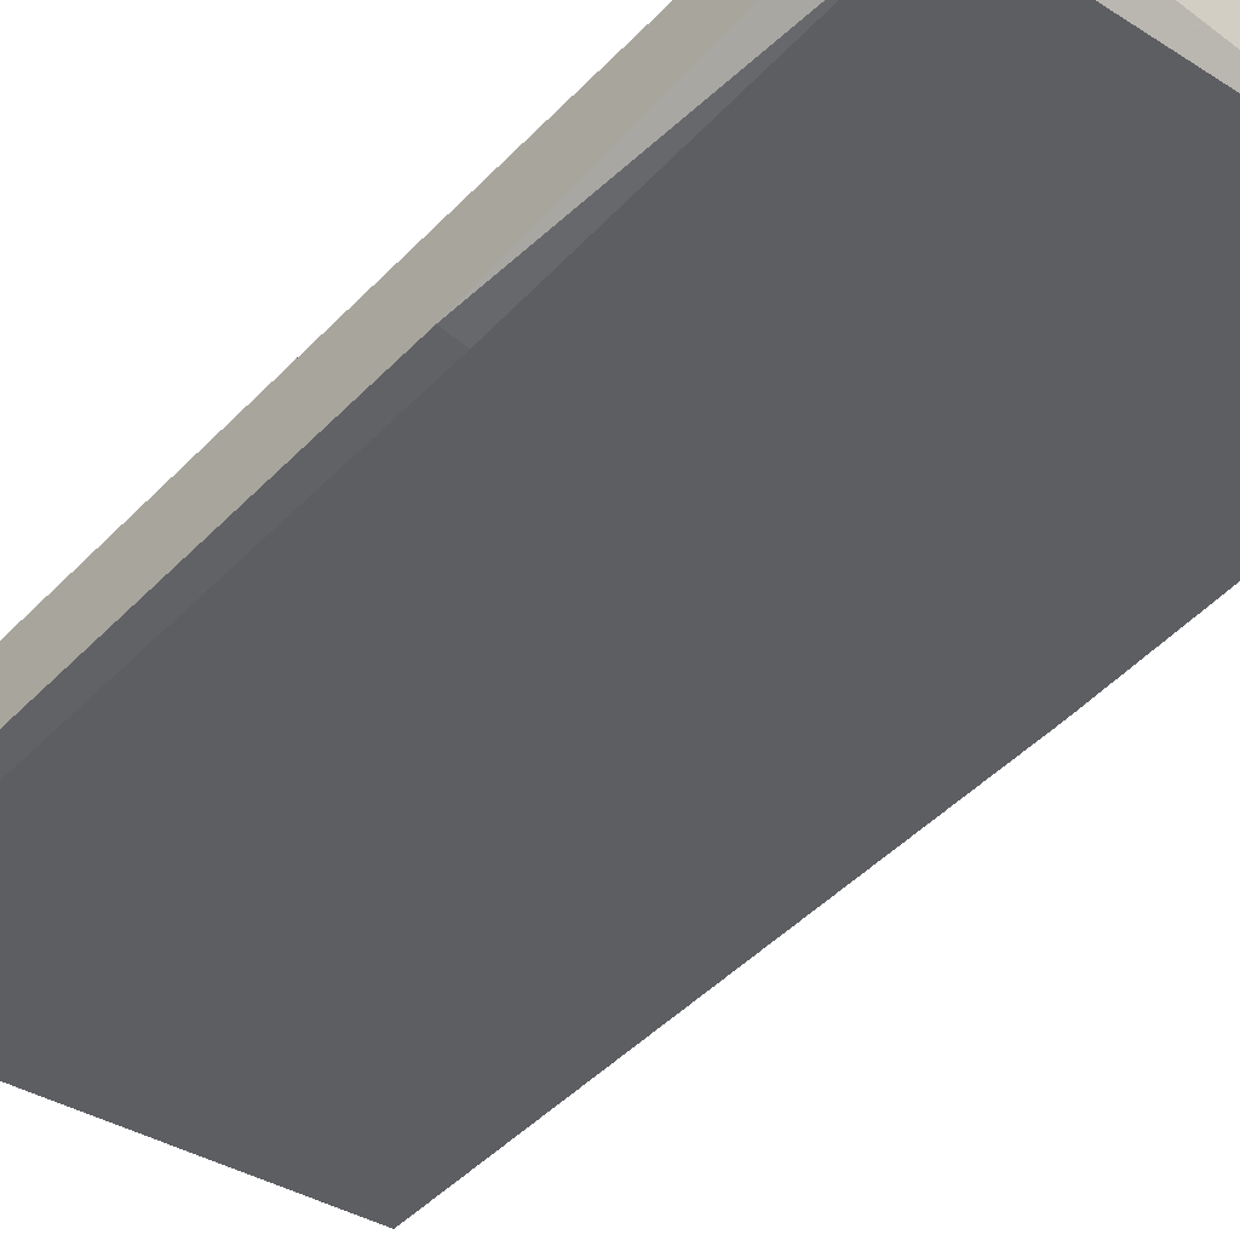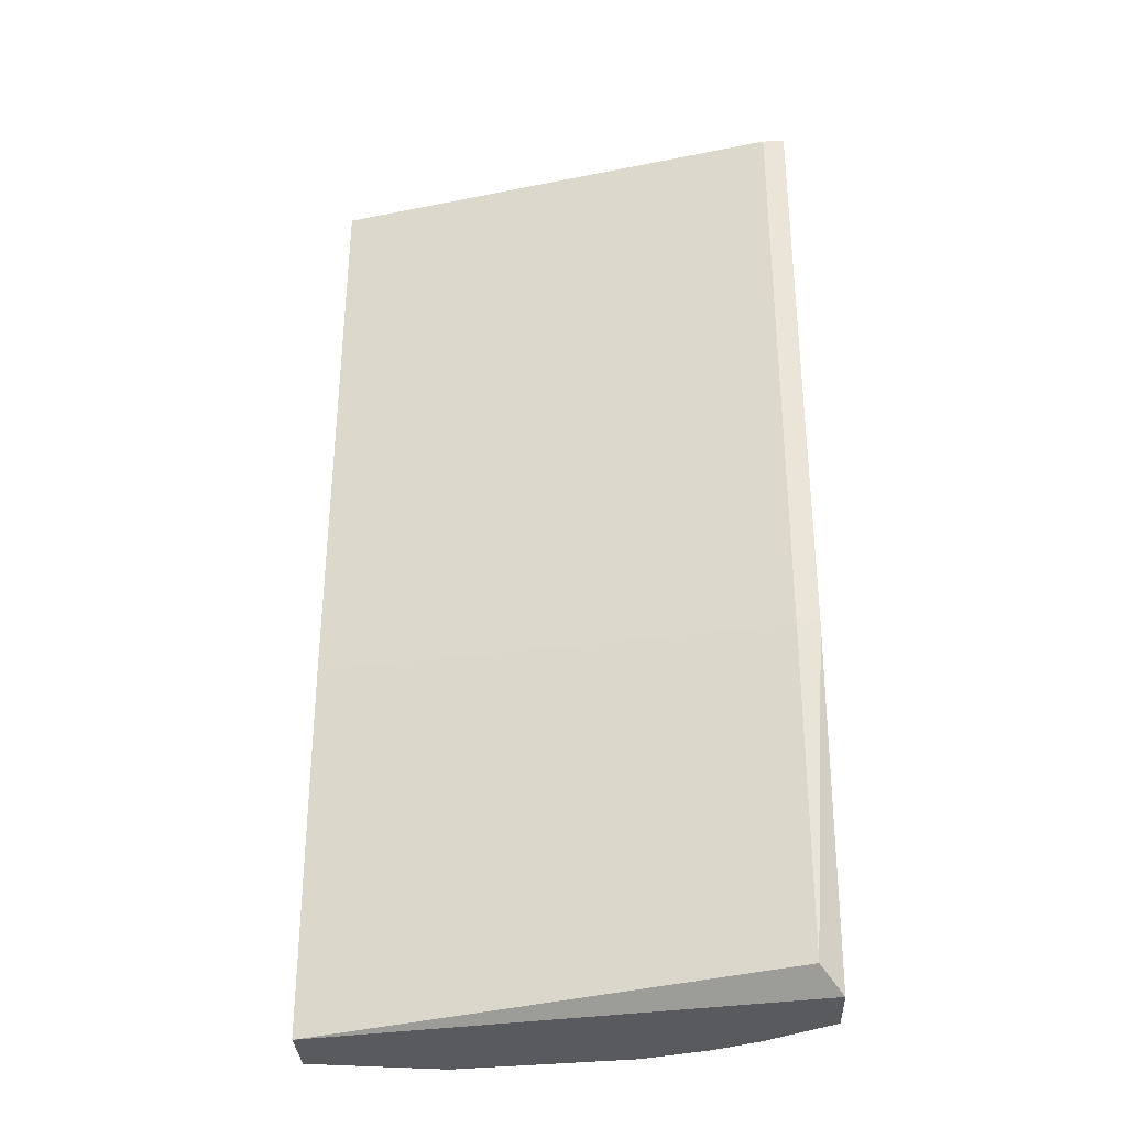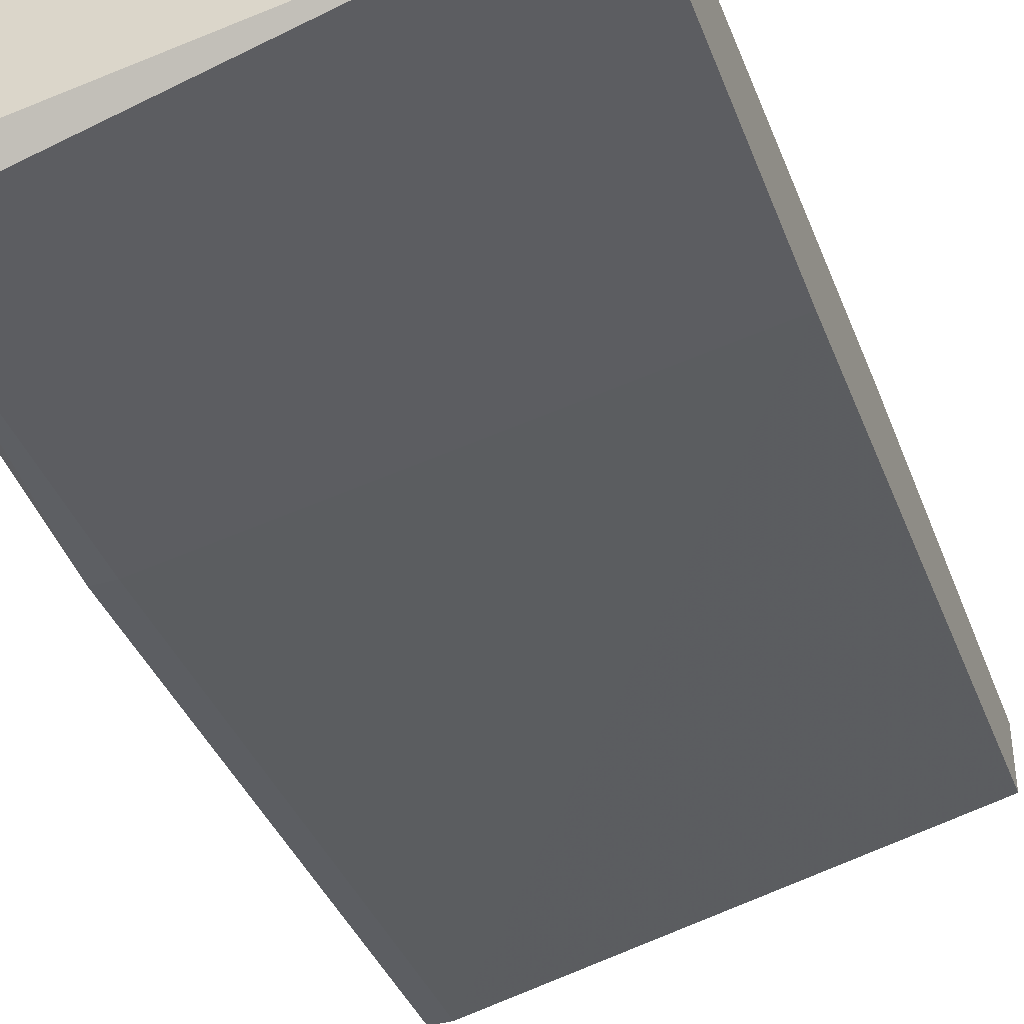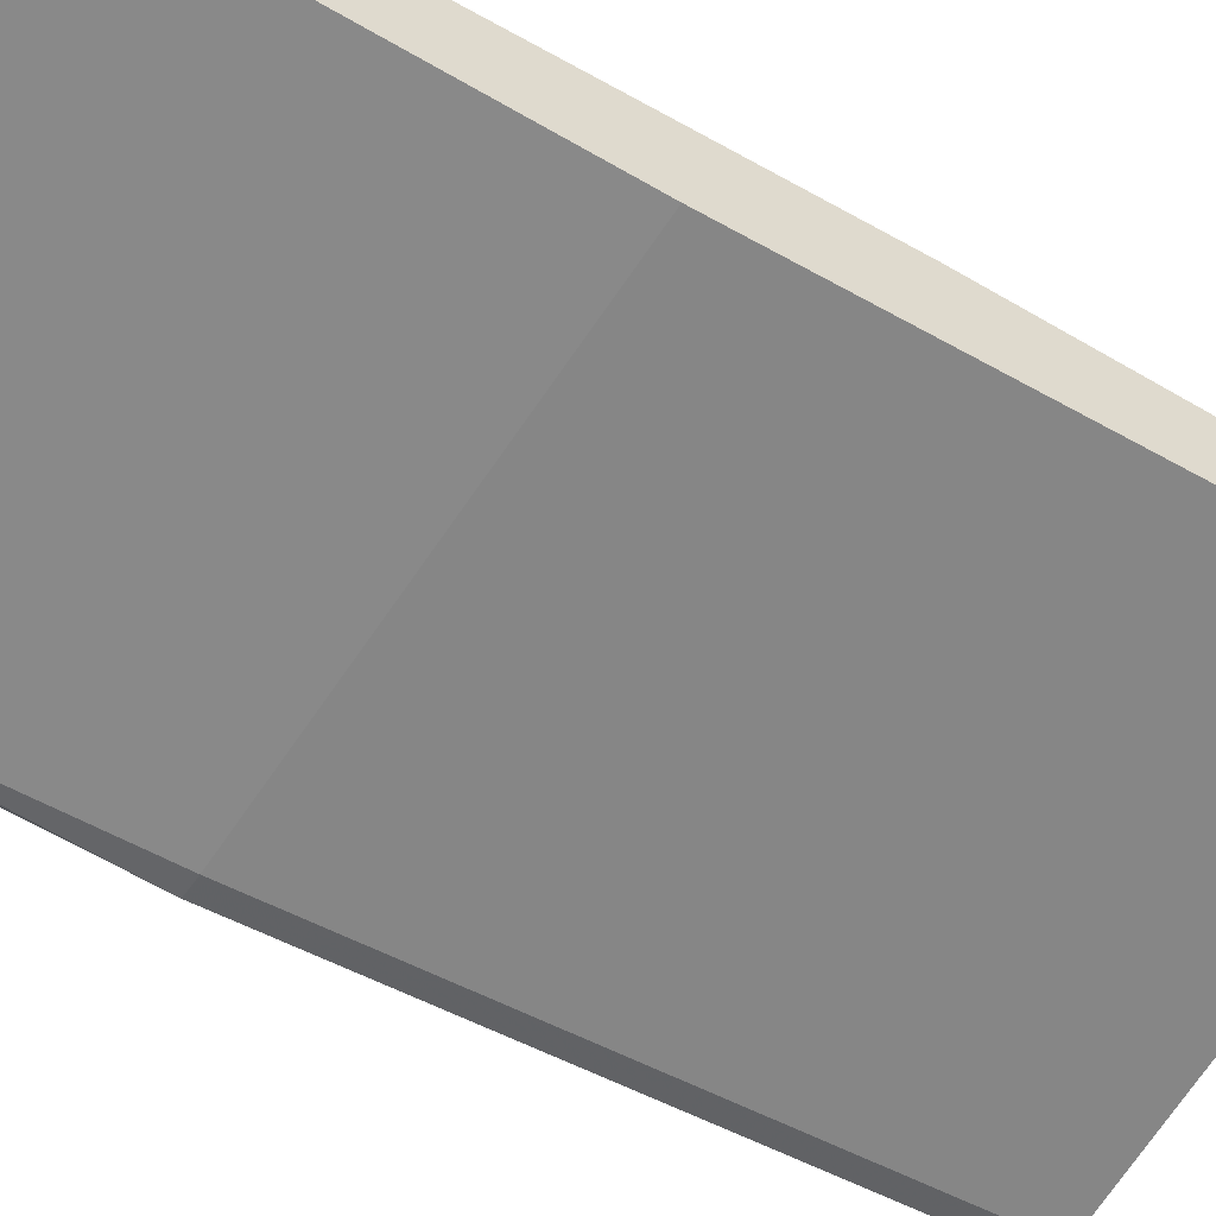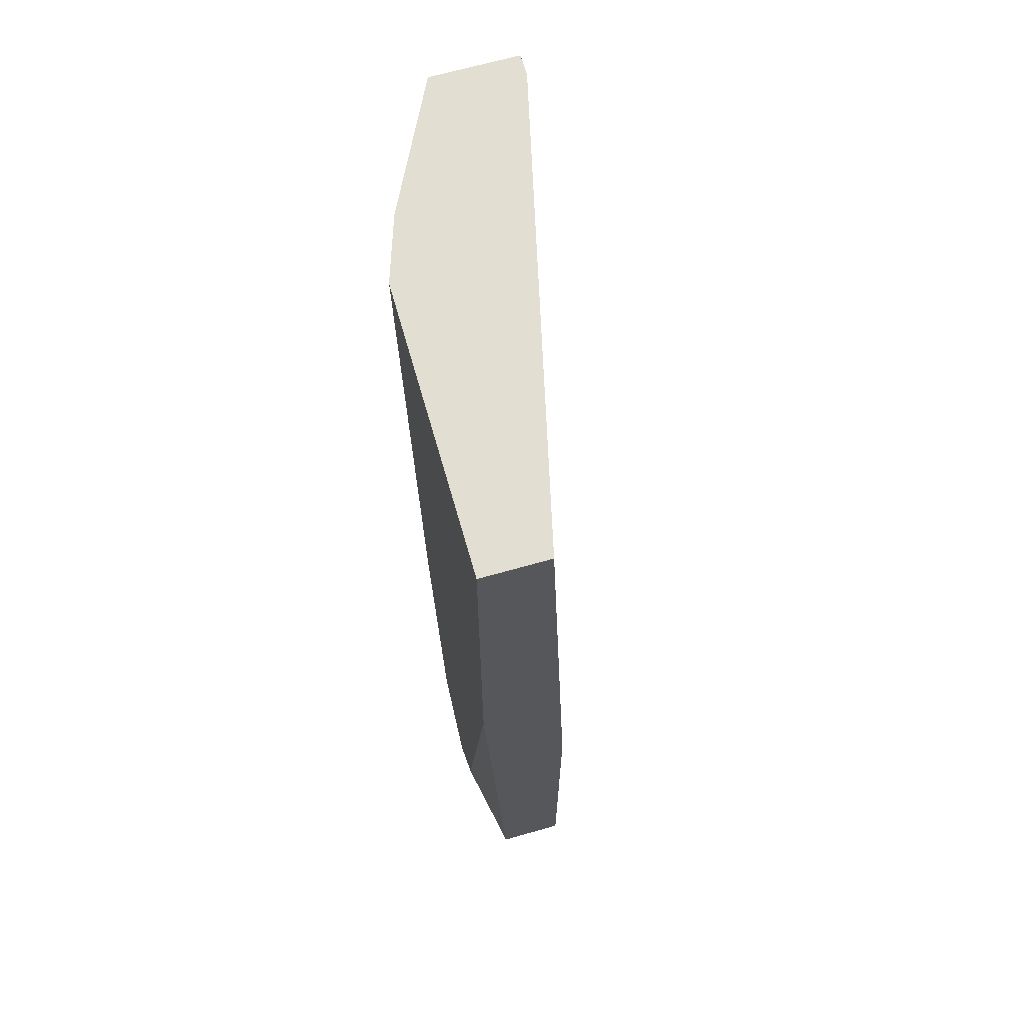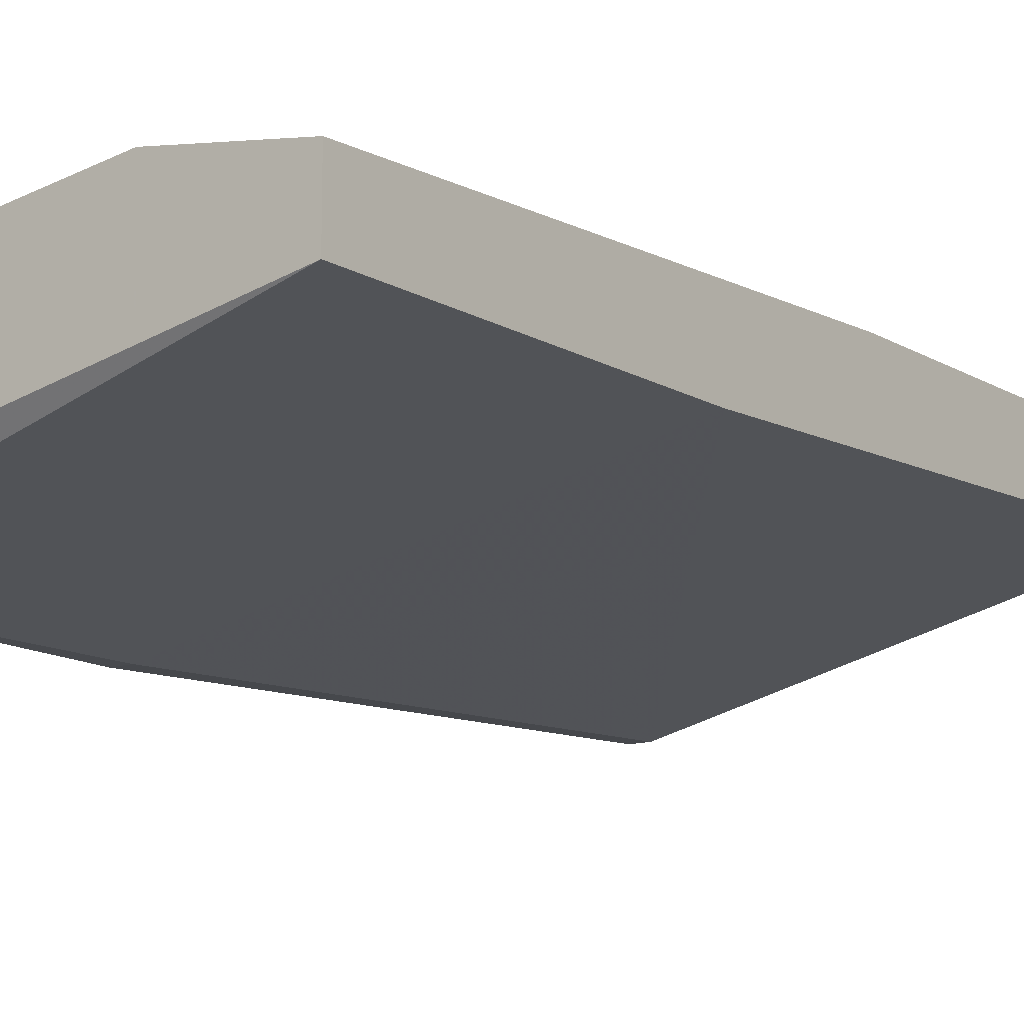
<metadata>
{"format":"obj","ext":"obj","renderer":"f3d","projection":"perspective","resolution":1024,"background":"white","views":[{"elev":-52.4,"azim":137.8,"up":"+Y"},{"elev":-31.6,"azim":2.5,"up":"+Z"},{"elev":-40.0,"azim":-160.5,"up":"+Y"},{"elev":-51.5,"azim":-122.8,"up":"+Y"},{"elev":67.5,"azim":-105.9,"up":"+Z"},{"elev":-12.8,"azim":-143.1,"up":"+Y"}]}
</metadata>
<code>
v -0.03545 0.06193 0.01172
v -0.01235 0.05679 0.06563
v -0.02005 0.06064 0.06563
v -0.04059 0.05808 0.06563
v -0.01363 0.05038 0.01044
v -0.0162 0.05808 0.009149
v -0.04059 0.05679 0.009149
v -0.01363 0.05166 0.06563
v -0.04059 0.06193 0.06563
v -0.02647 0.06193 0.03226
v -0.04059 0.05679 0.03098
v -0.01235 0.05551 0.009149
v -0.04059 0.06064 0.009149
v -0.01235 0.05038 0.02969
v -0.02262 0.06064 0.009149
v -0.02391 0.06193 0.06563
v -0.01363 0.05038 0.02969
v -0.01235 0.05166 0.009149
v -0.01235 0.05166 0.06563
v -0.01748 0.05936 0.03867
v -0.04059 0.06193 0.04123
v -0.03288 0.06193 0.009149
v -0.01363 0.05679 0.01044
v -0.02005 0.06064 0.05407
v -0.01877 0.05936 0.009149
v -0.02903 0.06193 0.01429
v -0.01235 0.05679 0.05151
f 23 20 27
f 2 3 4
f 2 4 8
f 4 3 9
f 7 4 9
f 1 9 10
f 4 7 11
f 7 5 11
f 8 4 11
f 7 6 12
f 6 7 13
f 7 9 13
f 12 2 14
f 6 13 15
f 9 3 16
f 10 9 16
f 15 10 16
f 11 5 17
f 8 11 17
f 14 8 17
f 5 14 17
f 5 7 18
f 7 12 18
f 14 5 18
f 12 14 18
f 2 8 19
f 14 2 19
f 8 14 19
f 3 2 20
f 9 1 21
f 1 13 21
f 13 9 21
f 1 10 22
f 13 1 22
f 15 13 22
f 12 6 23
f 6 20 23
f 16 3 24
f 15 16 24
f 3 20 24
f 24 20 25
f 6 15 25
f 20 6 25
f 15 24 25
f 10 15 26
f 22 10 26
f 15 22 26
f 2 12 27
f 20 2 27
f 12 23 27

</code>
